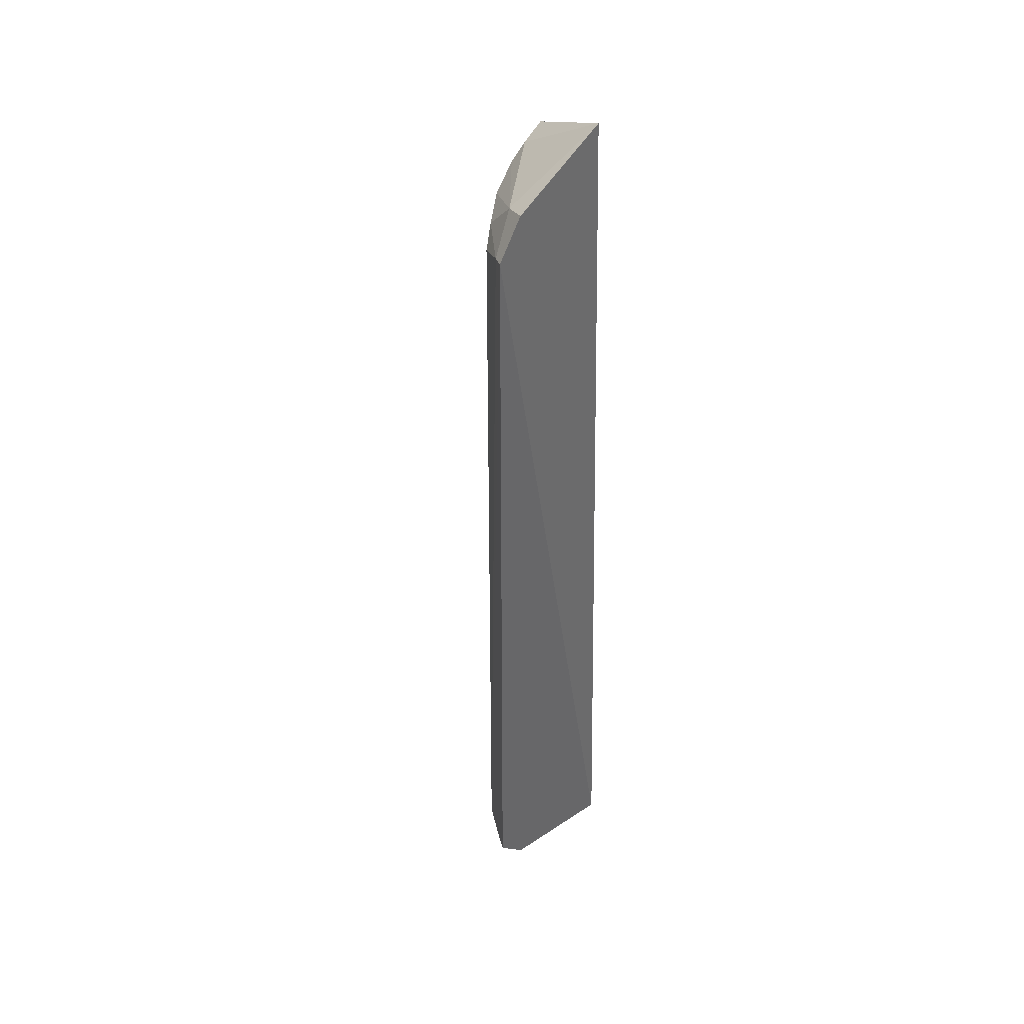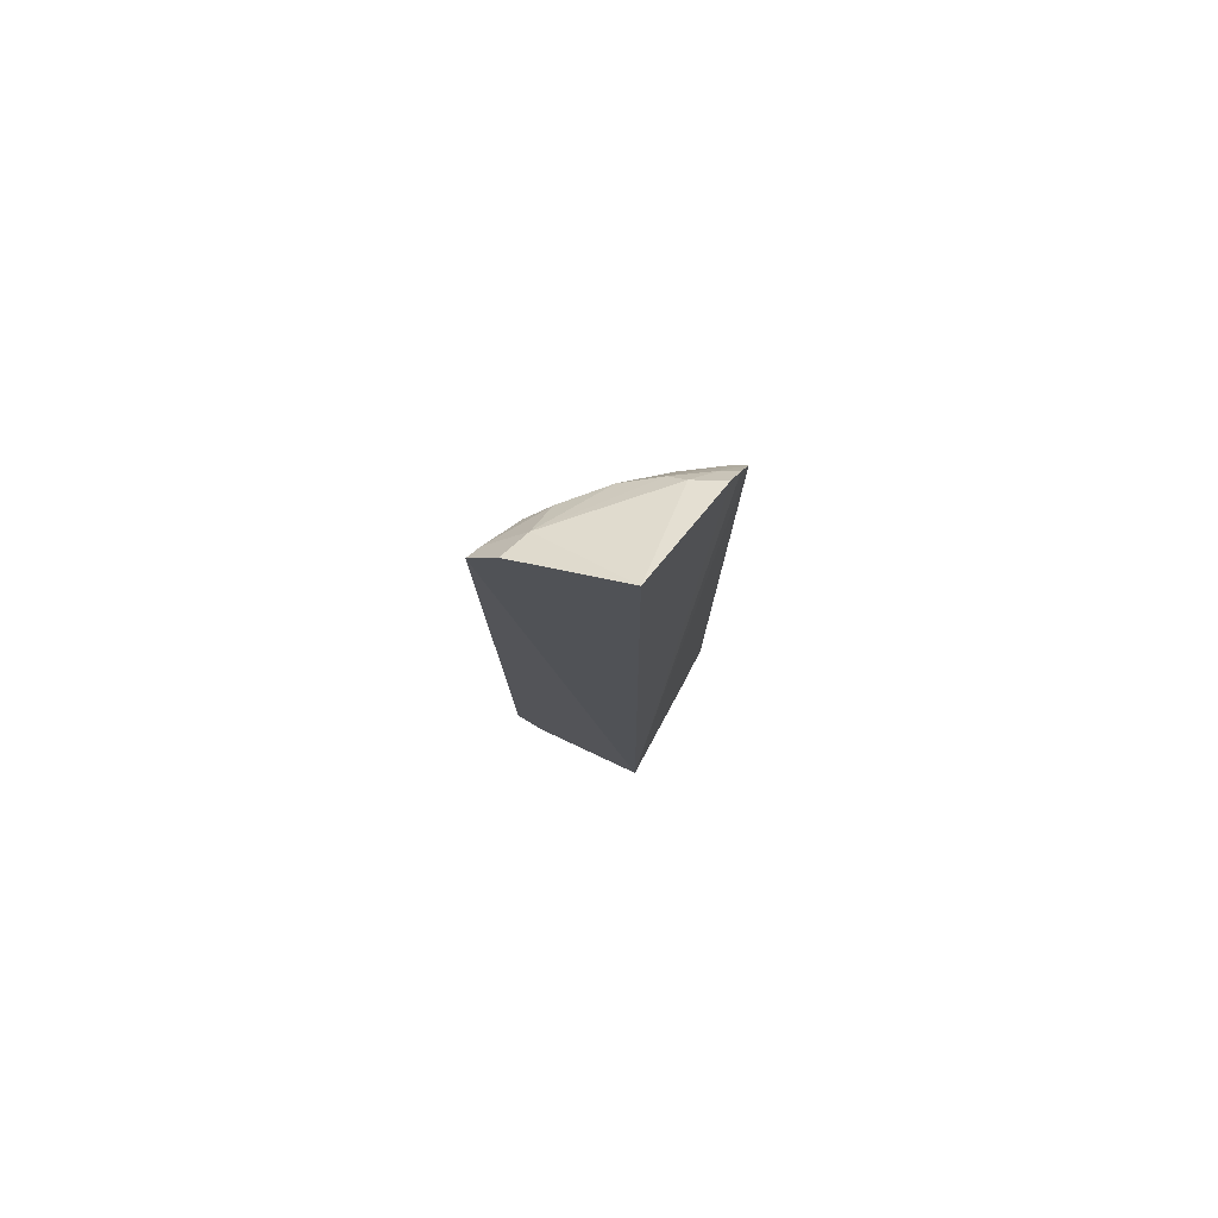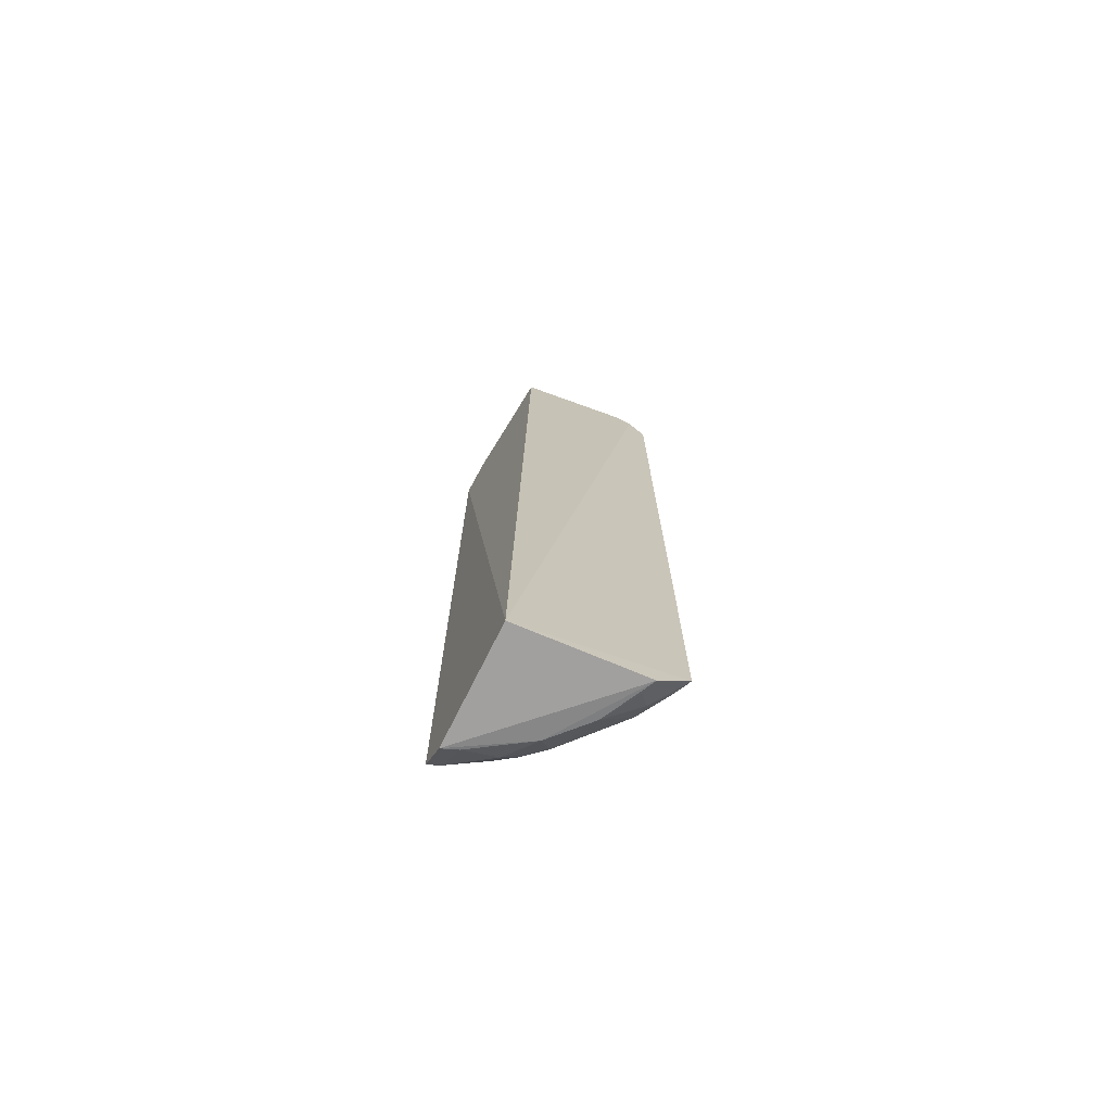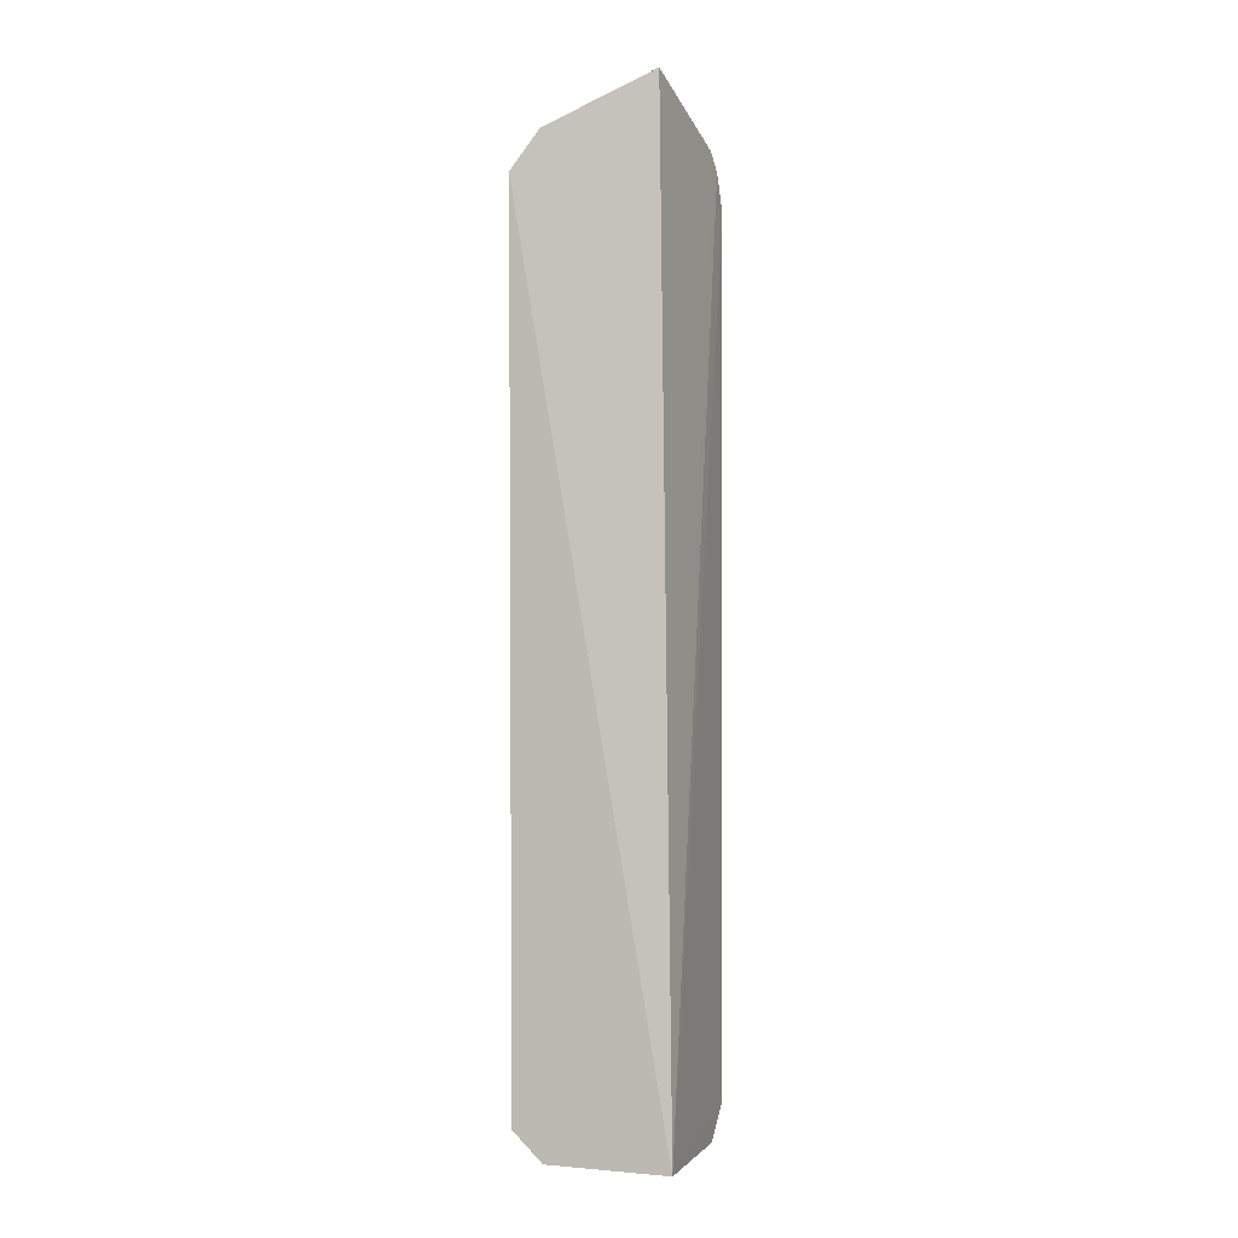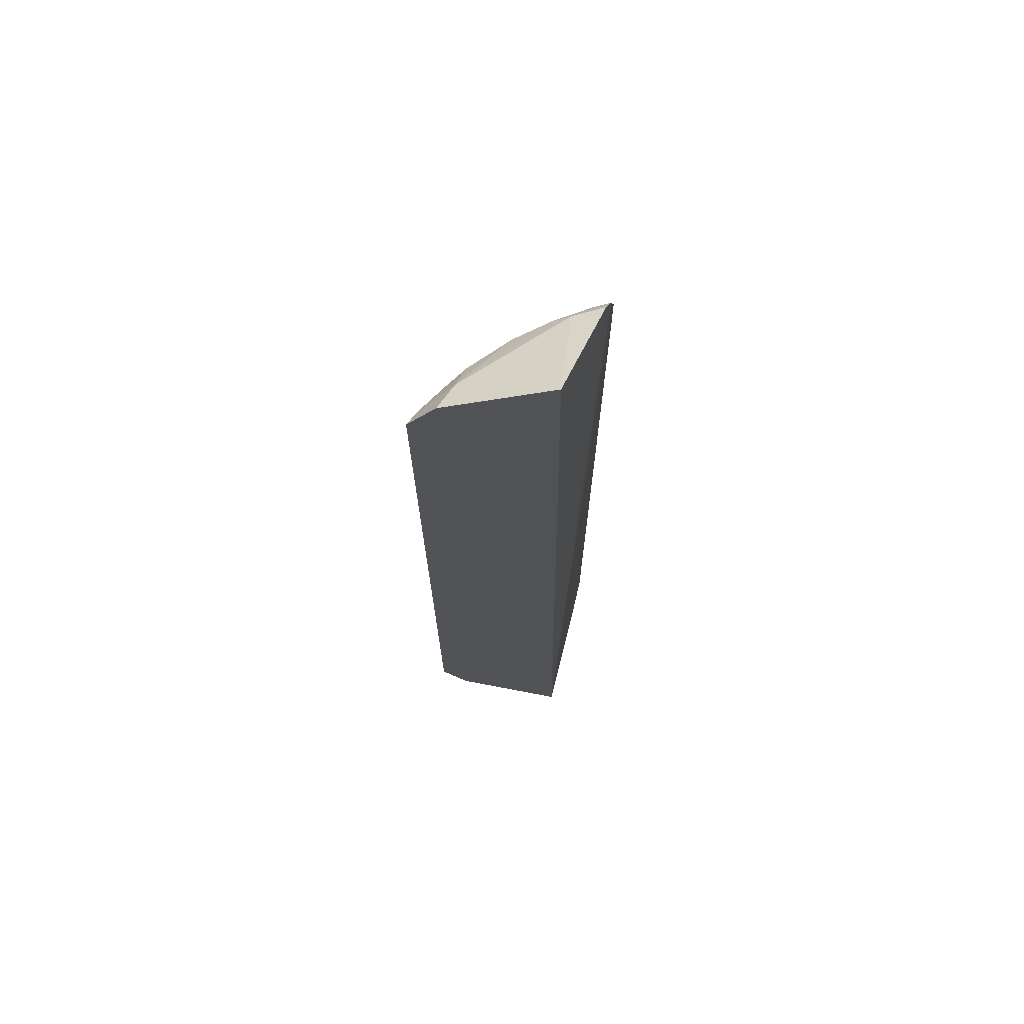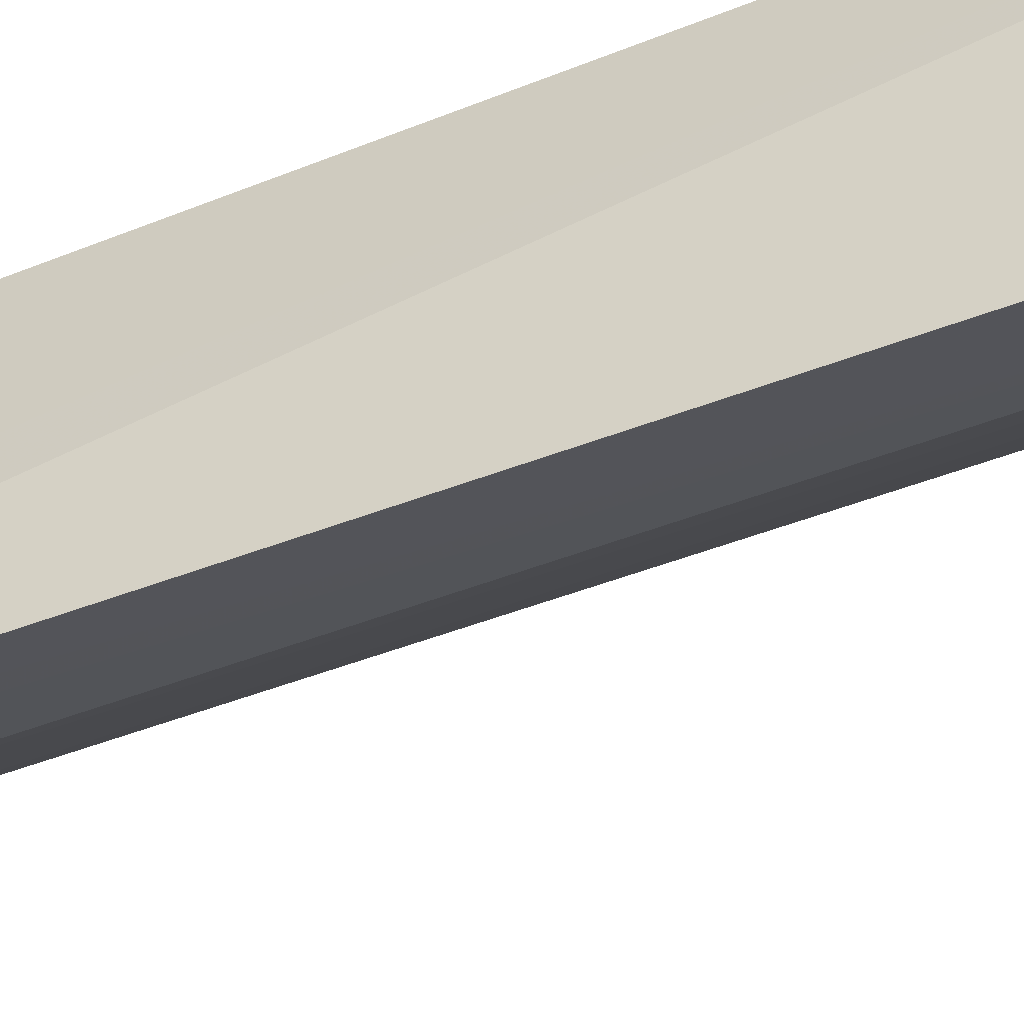
<metadata>
{"format":"obj","ext":"obj","renderer":"f3d","projection":"perspective","resolution":1024,"background":"white","views":[{"elev":41.3,"azim":51.5,"up":"+Z"},{"elev":79.1,"azim":116.0,"up":"+Z"},{"elev":-73.2,"azim":154.7,"up":"+Z"},{"elev":0.0,"azim":105.9,"up":"+Z"},{"elev":69.9,"azim":101.6,"up":"+Z"},{"elev":-46.4,"azim":114.2,"up":"+Y"}]}
</metadata>
<code>
v -0.01264 -0.01256 0.07724
v -0.01097 -0.023 0.07026
v -0.0114 -0.01129 0.0005692
v -0.02129 -0.01085 0.0005932
v -0.0236 -0.01062 0.06907
v -0.01119 -0.02288 0.00307
v -0.01133 -0.02084 0.07326
v -0.02235 -0.01071 0.07173
v -0.02376 -0.01071 0.002935
v -0.01123 -0.02059 0.0007891
v -0.02123 -0.01093 0.07315
v -0.01884 -0.01712 0.07023
v -0.01778 -0.01859 0.003005
v -0.02032 -0.0132 0.07258
v -0.02027 -0.01451 0.07139
v -0.01612 -0.01983 0.06999
v -0.02317 -0.01299 0.02556
v -0.02177 -0.01306 0.002044
v -0.01509 -0.02004 0.002124
v -0.01363 -0.02003 0.0725
v -0.02187 -0.01192 0.07145
v -0.02167 -0.01446 0.06773
v -0.01493 -0.0213 0.004065
v -0.02311 -0.01308 0.008139
v -0.01244 -0.02018 0.0009028
v -0.0167 -0.01755 0.001029
v -0.01205 -0.02254 0.07003
v -0.02302 -0.01178 0.06894
v -0.01482 -0.02124 0.0688
v -0.01216 -0.02246 0.003064
v -0.0162 -0.01995 0.003044
v -0.02165 -0.01438 0.003062
v -0.01932 -0.01477 0.000978
v -0.02322 -0.01182 0.00305
v -0.02089 -0.01207 0.0007995
f 7 2 3
f 7 3 1
f 8 3 5
f 9 5 3
f 9 3 4
f 10 4 3
f 10 3 2
f 10 2 6
f 11 1 3
f 11 3 8
f 14 1 11
f 17 5 9
f 18 9 4
f 20 7 1
f 20 1 14
f 20 12 16
f 20 15 12
f 20 14 15
f 21 14 11
f 21 11 8
f 21 15 14
f 21 8 5
f 22 12 15
f 22 17 13
f 23 6 2
f 24 17 9
f 24 13 17
f 26 25 19
f 26 4 10
f 26 10 25
f 26 19 13
f 27 20 16
f 27 2 7
f 27 7 20
f 27 23 2
f 28 21 5
f 28 15 21
f 28 22 15
f 28 5 17
f 28 17 22
f 29 16 12
f 29 12 22
f 29 22 13
f 29 13 23
f 29 27 16
f 29 23 27
f 30 6 23
f 30 19 25
f 30 25 10
f 30 10 6
f 31 23 13
f 31 13 19
f 31 30 23
f 31 19 30
f 32 13 24
f 33 4 26
f 33 32 18
f 33 26 13
f 33 13 32
f 34 32 24
f 34 24 9
f 34 9 18
f 34 18 32
f 35 33 18
f 35 18 4
f 35 4 33

</code>
